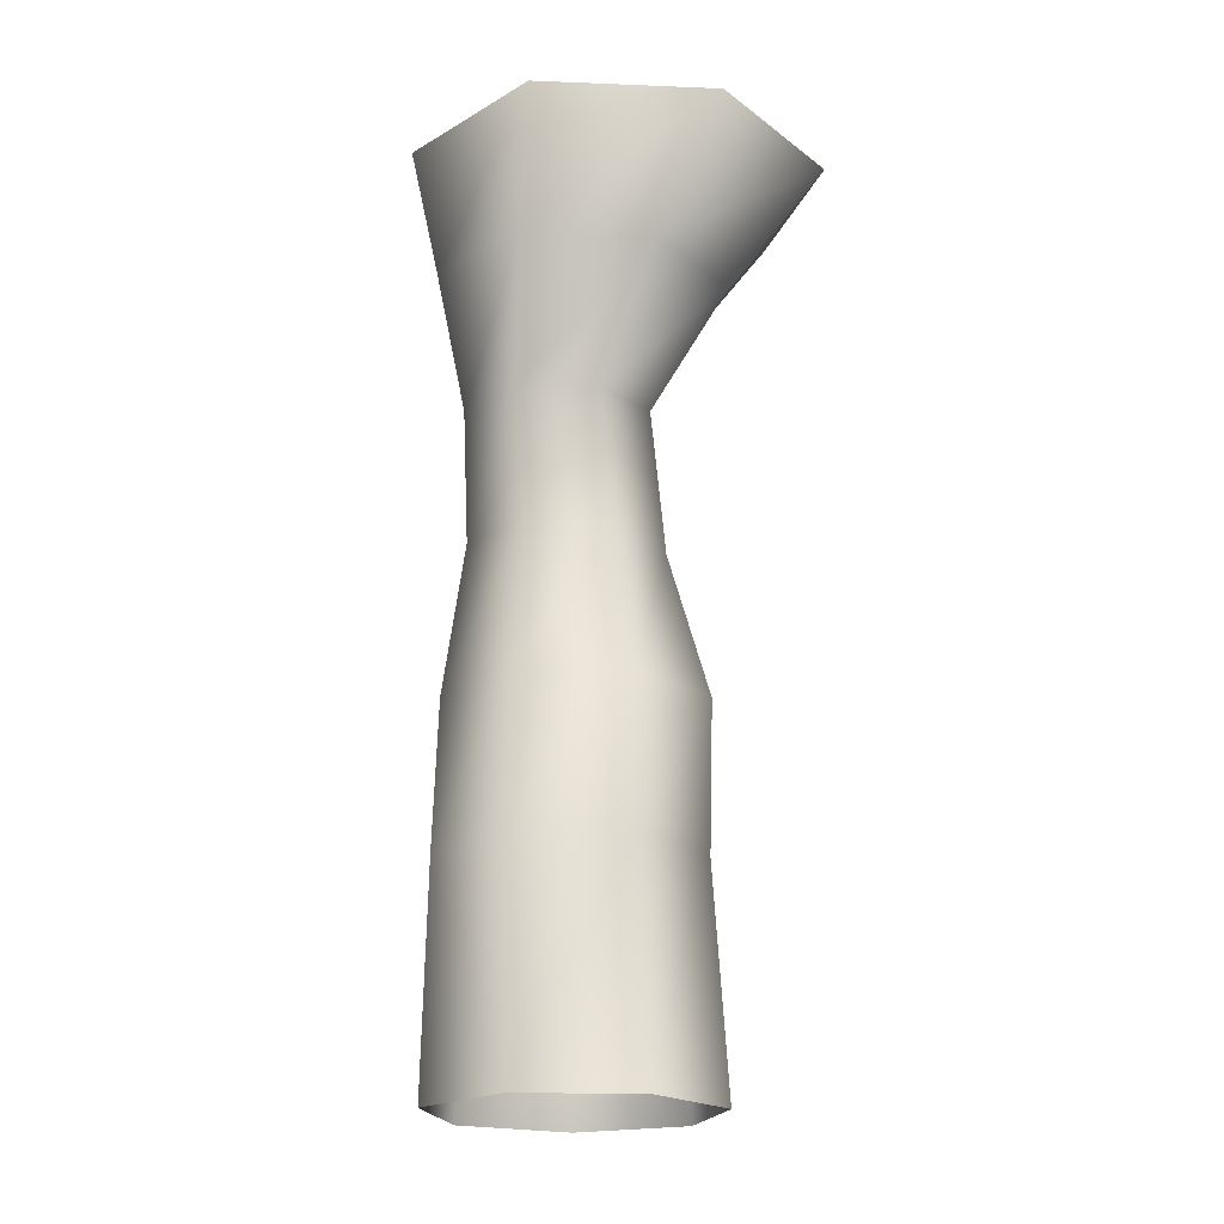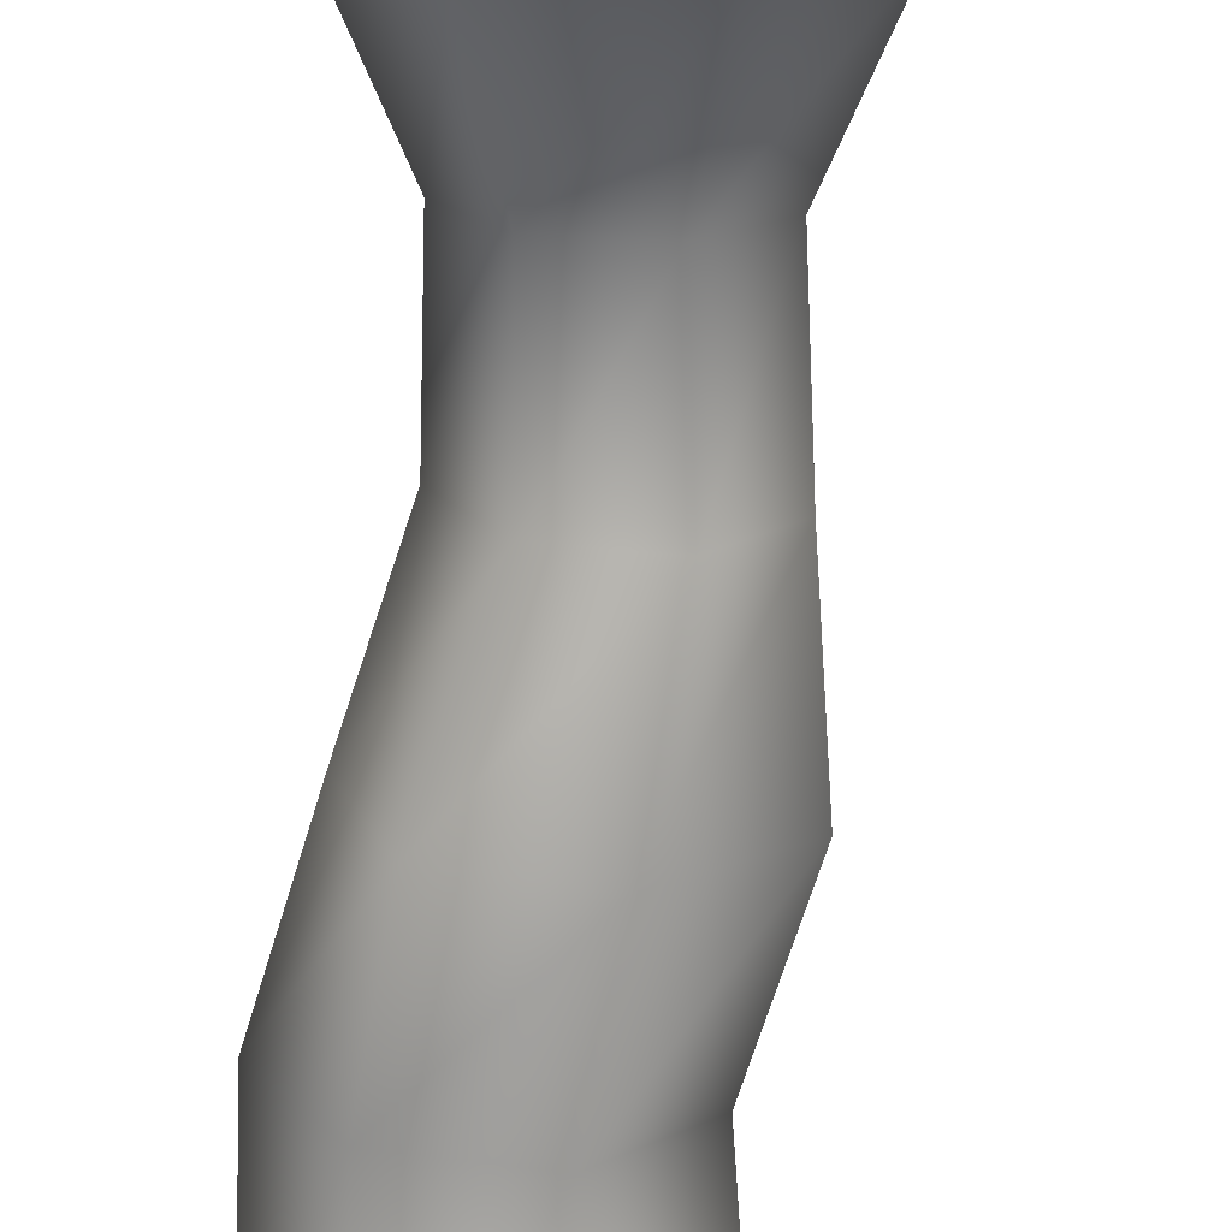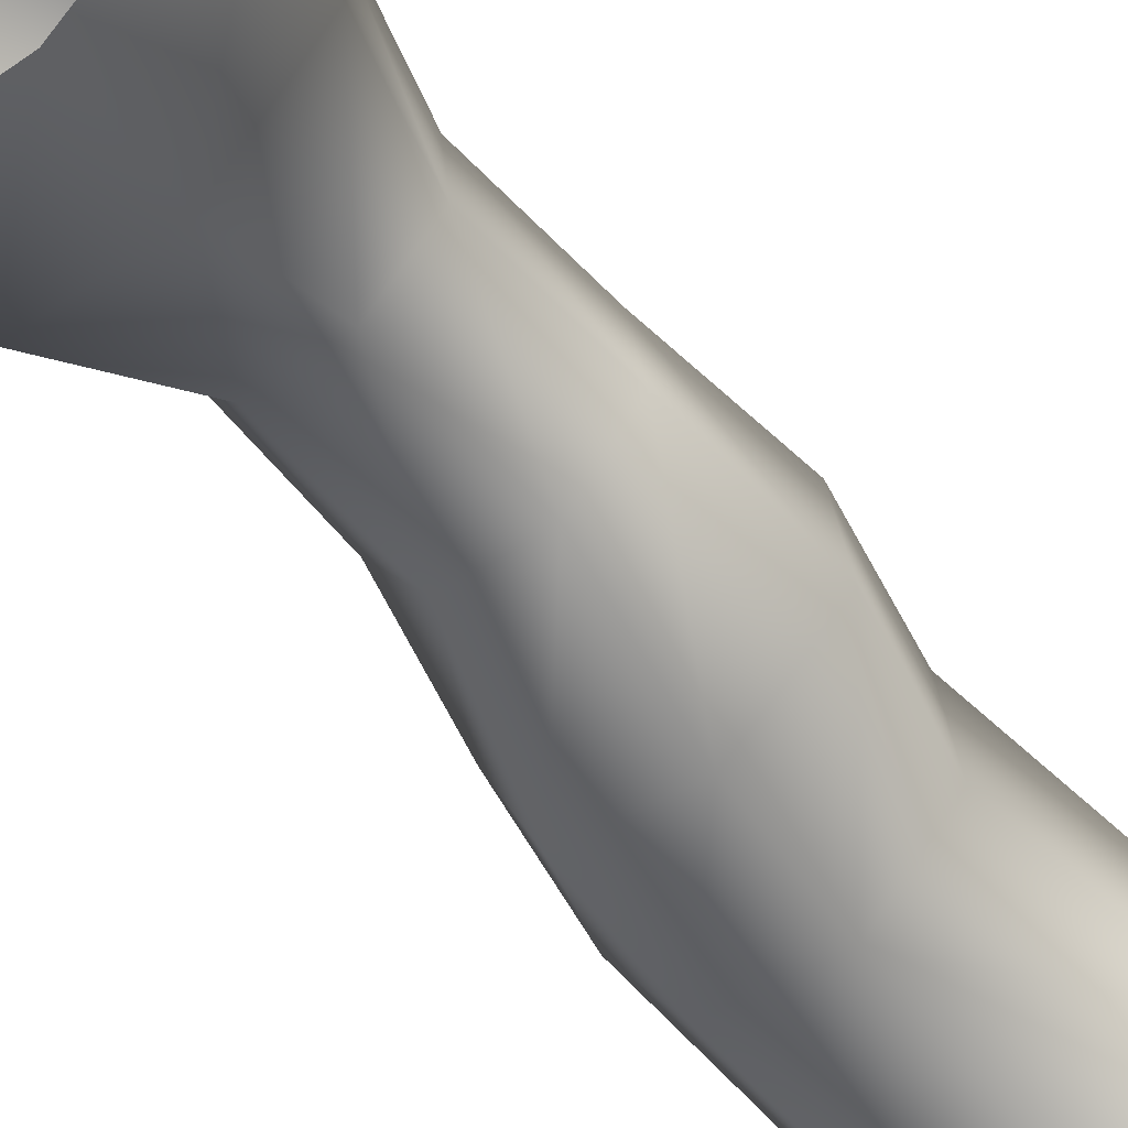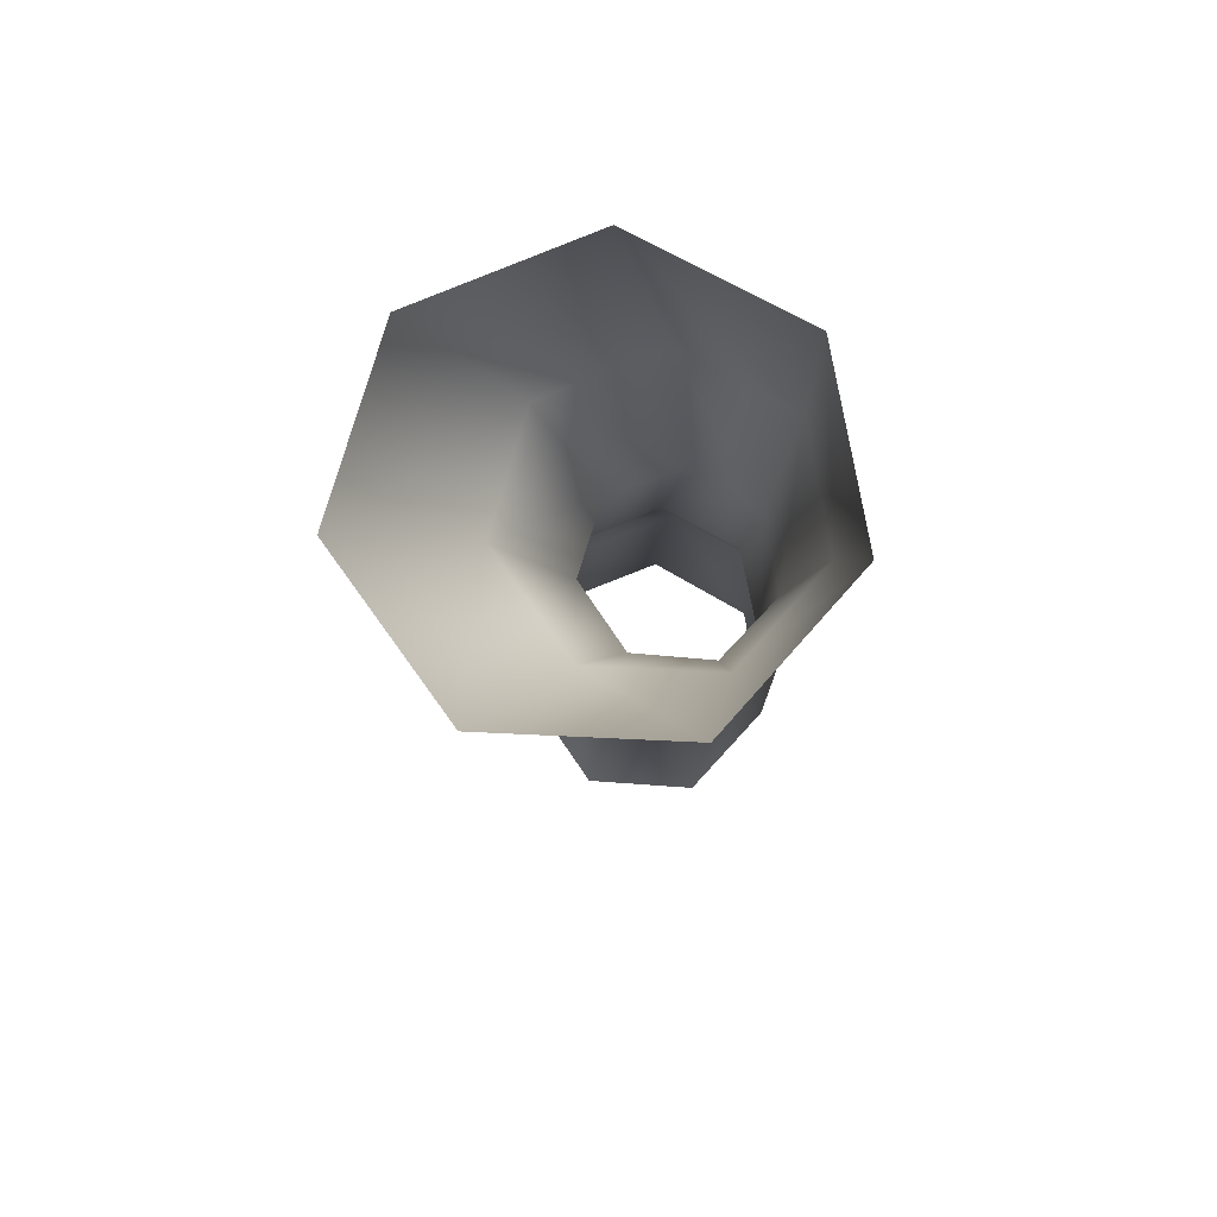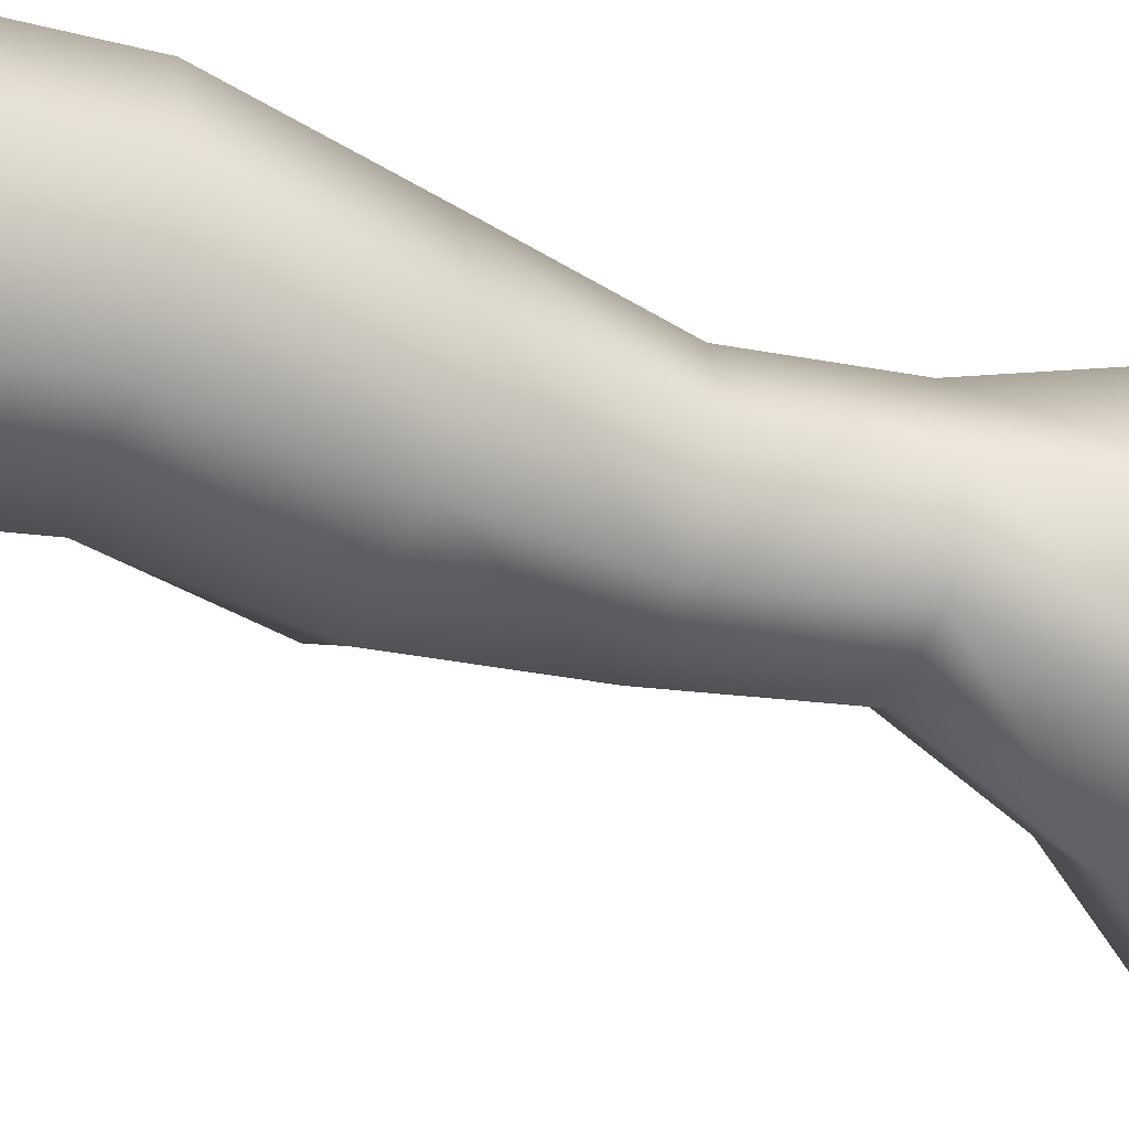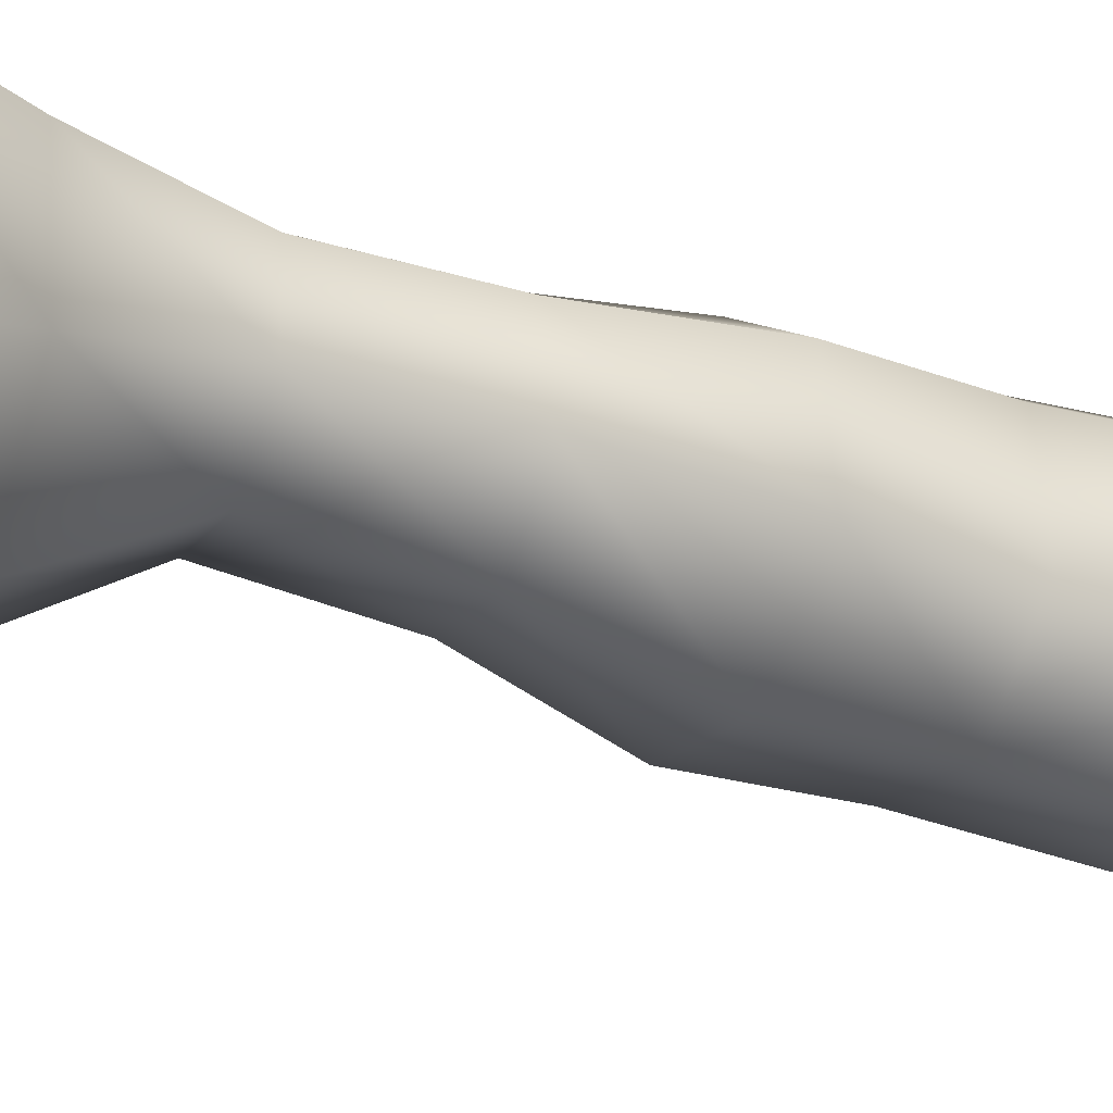
<metadata>
{"format":"obj","ext":"obj","renderer":"f3d","projection":"perspective","resolution":1024,"background":"white","views":[{"elev":-19.9,"azim":69.9,"up":"+Y"},{"elev":-70.3,"azim":175.6,"up":"+Z"},{"elev":-52.6,"azim":-143.2,"up":"+Z"},{"elev":78.5,"azim":-78.7,"up":"+Y"},{"elev":-40.0,"azim":68.1,"up":"+Z"},{"elev":-25.2,"azim":-118.0,"up":"+Z"}]}
</metadata>
<code>
g JA_Cylinder08
v -8112 -387.9 1.097e+04
v -8126 -488.1 1.097e+04
v -8079 -488.1 1.1e+04
v -8069 -387.9 1.1e+04
v -8027 -488.1 1.098e+04
v -8021 -387.9 1.098e+04
v -8005 -387.9 1.093e+04
v -8021 -387.9 1.098e+04
v -8027 -488.1 1.098e+04
v -8009 -488.1 1.092e+04
v -8032 -387.9 1.089e+04
v -8039 -488.1 1.088e+04
v -8083 -387.9 1.088e+04
v -8095 -488.1 1.087e+04
v -8133 -488.1 1.091e+04
v -8119 -387.9 1.092e+04
v -8084 -315 1.099e+04
v -8128 -315.5 1.096e+04
v -8036 -314.1 1.097e+04
v -8021 -313.4 1.092e+04
v -8036 -314.1 1.097e+04
v -8039 -316.8 1.088e+04
v -8090 -317.7 1.088e+04
v -8135 -315.3 1.091e+04
v -8086 -242.2 1.098e+04
v -8119 -242.6 1.096e+04
v -8049 -243.2 1.096e+04
v -8038 -244.9 1.093e+04
v -8049 -243.2 1.096e+04
v -8059 -245.9 1.089e+04
v -8098 -245.6 1.089e+04
v -8125 -244.1 1.092e+04
v -8081 -181.4 1.098e+04
v -8112 -179.1 1.096e+04
v -8046 -182.9 1.097e+04
v -8034 -182.5 1.094e+04
v -8046 -182.9 1.097e+04
v -8054 -180.5 1.09e+04
v -8091 -178.4 1.09e+04
v -8117 -177.8 1.093e+04
v -8077 -117 1.1e+04
v -8128 -115 1.097e+04
v -8022 -119.9 1.098e+04
v -8005 -121.6 1.092e+04
v -8022 -119.9 1.098e+04
v -8038 -120.7 1.087e+04
v -8096 -117.9 1.087e+04
v -8137 -115.4 1.091e+04
v -8091 -48.63 1.101e+04
v -8166 -46.34 1.096e+04
v -8011 -51.29 1.098e+04
v -7986 -52.3 1.089e+04
v -8011 -51.29 1.098e+04
v -8035 -50.91 1.082e+04
v -8121 -48.16 1.082e+04
v -8179 -46.13 1.088e+04
f 13 14 15
f 16 15 2
f 15 16 13
f 24 13 16
f 13 24 23
f 32 23 24
f 23 32 31
f 40 31 32
f 31 40 39
f 48 39 40
f 39 48 47
f 56 47 48
f 47 56 55
f 1 2 3
f 2 1 16
f 18 16 1
f 16 18 24
f 26 24 18
f 24 26 32
f 34 32 26
f 32 34 40
f 42 40 34
f 40 42 48
f 50 48 42
f 48 50 56
f 4 3 5
f 3 4 1
f 17 1 4
f 1 17 18
f 25 18 17
f 18 25 26
f 33 26 25
f 26 33 34
f 41 34 33
f 34 41 42
f 49 42 41
f 42 49 50
f 5 6 4
f 19 4 6
f 4 19 17
f 27 17 19
f 17 27 25
f 35 25 27
f 25 35 33
f 43 33 35
f 33 43 41
f 51 41 43
f 41 51 49
f 13 12 14
f 12 13 11
f 23 11 13
f 11 23 22
f 31 22 23
f 22 31 30
f 39 30 31
f 30 39 38
f 47 38 39
f 38 47 46
f 55 46 47
f 46 55 54
f 11 10 12
f 10 11 7
f 22 7 11
f 7 22 20
f 30 20 22
f 20 30 28
f 38 28 30
f 28 38 36
f 46 36 38
f 36 46 44
f 54 44 46
f 44 54 52
f 7 9 10
f 9 7 8
f 20 8 7
f 8 20 21
f 28 21 20
f 21 28 29
f 36 29 28
f 29 36 37
f 44 37 36
f 37 44 45
f 52 45 44
f 45 52 53

</code>
